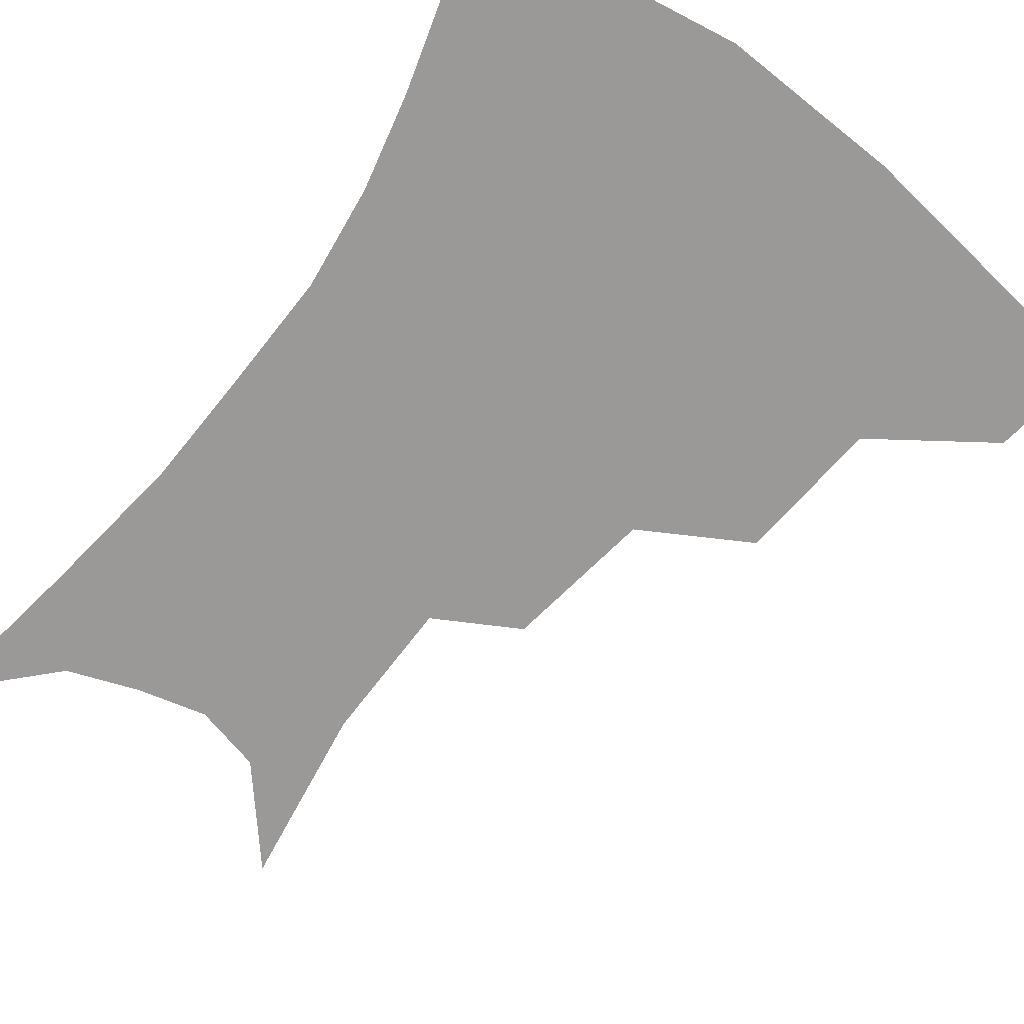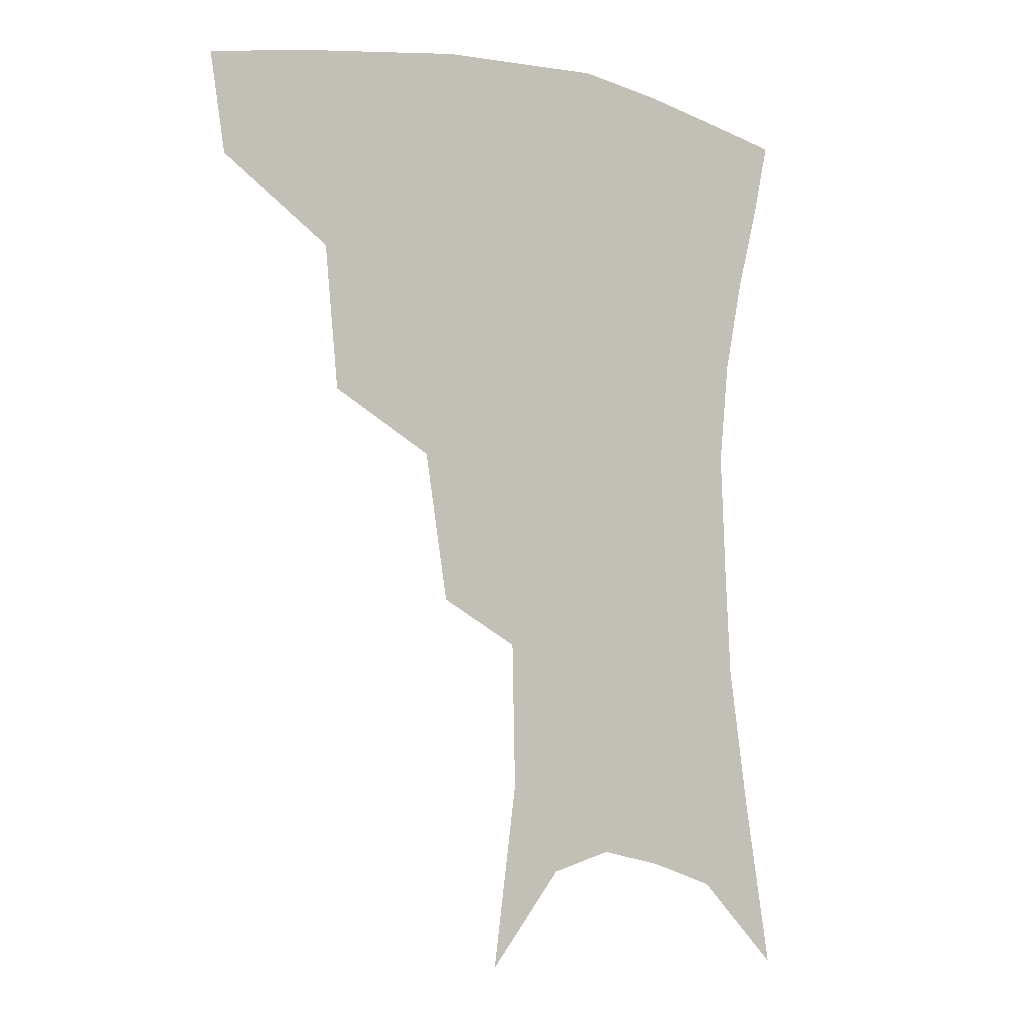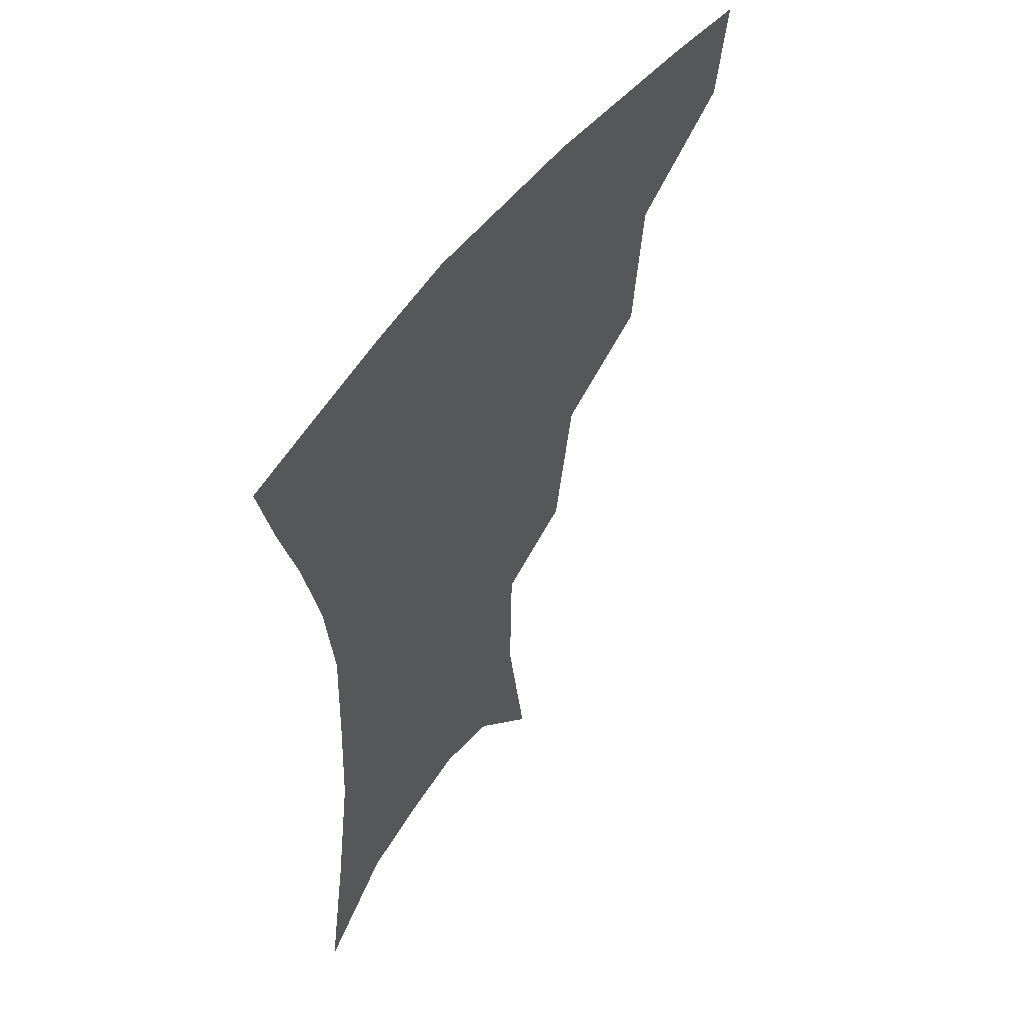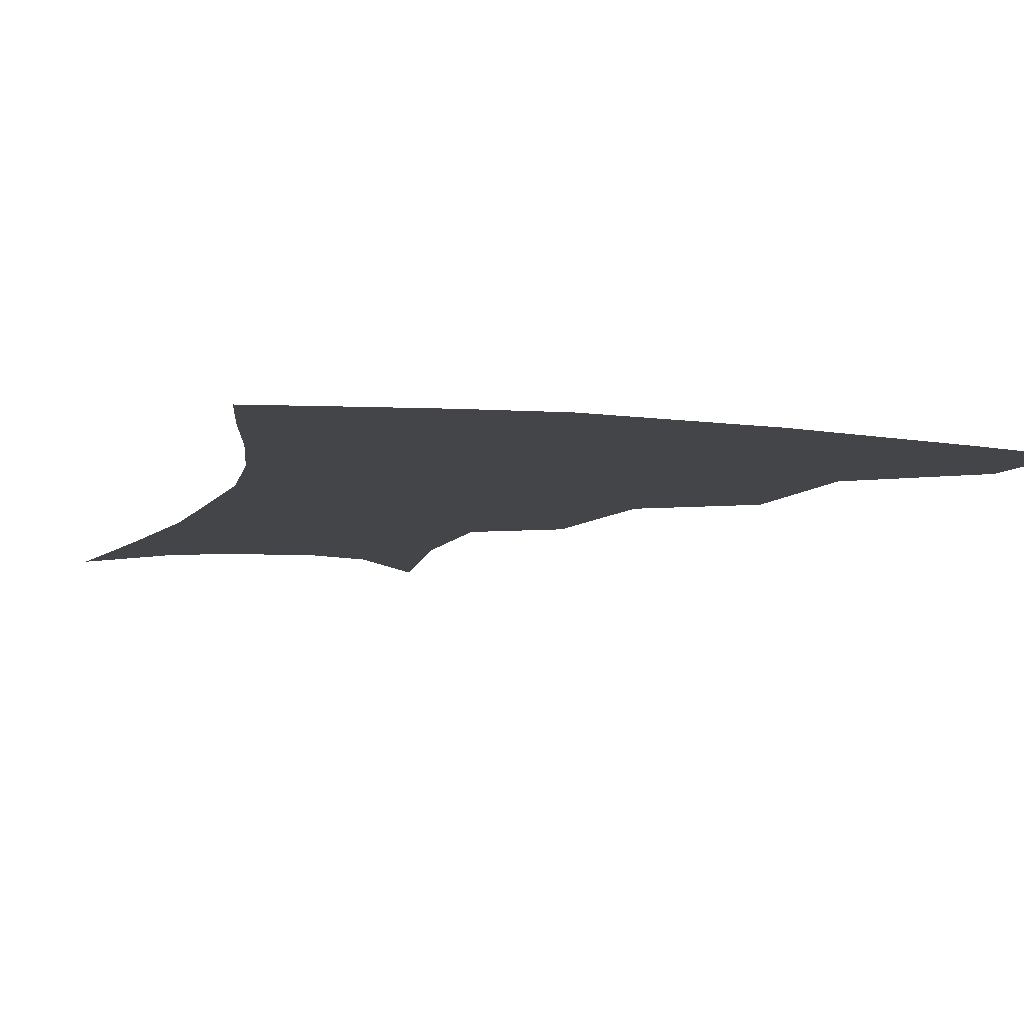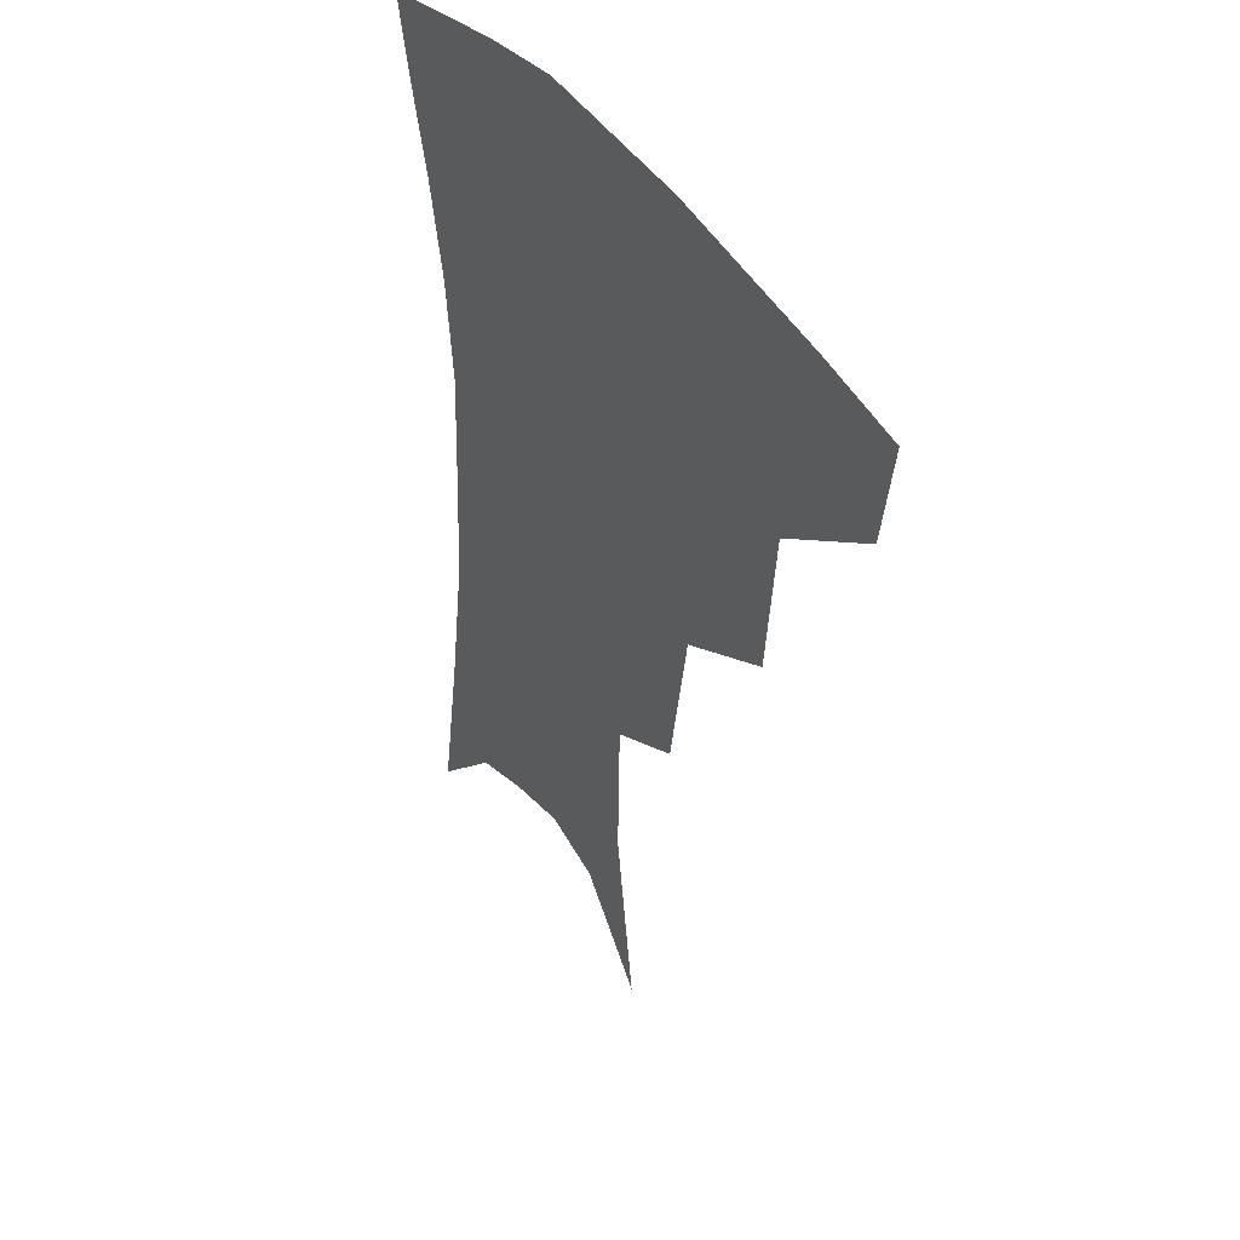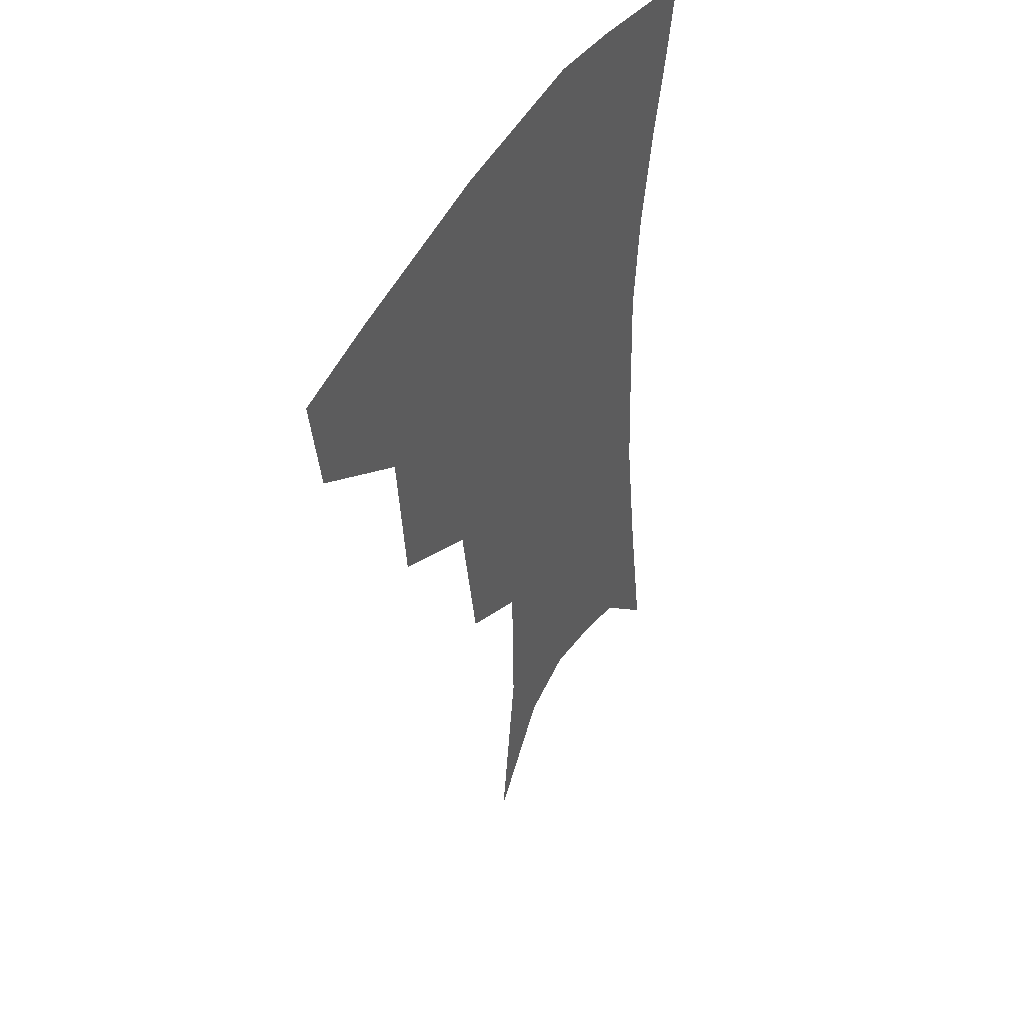
<metadata>
{"format":"obj","ext":"obj","renderer":"f3d","projection":"perspective","resolution":1024,"background":"white","views":[{"elev":-69.0,"azim":144.2,"up":"+Z"},{"elev":-5.0,"azim":-34.9,"up":"+Y"},{"elev":55.2,"azim":126.0,"up":"+Y"},{"elev":-8.9,"azim":162.7,"up":"+Z"},{"elev":42.1,"azim":-121.8,"up":"+Y"},{"elev":44.8,"azim":-62.2,"up":"+Y"}]}
</metadata>
<code>
v 465.4 349.7 0
v 460.6 379.5 0
v 504.7 282.5 0
v 500.3 326.2 0
v 494.8 356.1 0
v 489.2 385 0
v 544.3 219.6 0
v 537 264.6 0
v 531 303.6 0
v 527 334.4 0
v 522.4 361.2 0
v 517.9 389.1 0
v 562.8 105.3 0
v 570.5 161.6 0
v 569.5 205.8 0
v 562.4 240.1 0
v 557.7 279.4 0
v 555.3 313.1 0
v 552.6 339.4 0
v 549.3 365.1 0
v 545.6 393.2 0
v 586.4 134 0
v 588.9 179.9 0
v 585.6 217.8 0
v 581.3 253.4 0
v 578.8 287.4 0
v 578.3 318.1 0
v 577.6 342.3 0
v 576.7 366.6 0
v 573.5 394.6 0
v 606.6 139.5 0
v 605.9 180.9 0
v 602.3 224.6 0
v 599.9 259.5 0
v 599.3 290.8 0
v 600.1 318.7 0
v 601.4 343.3 0
v 602 367 0
v 600 396 0
v 627.4 134.7 0
v 623 184.2 0
v 619.3 225.7 0
v 618.1 259.1 0
v 618.8 290.4 0
v 621.1 317.8 0
v 623.9 341.8 0
v 627.1 365.4 0
v 627.6 391.9 0
v 648.7 127.3 0
v 641.8 177.1 0
v 637.5 218.1 0
v 636.7 250.8 0
v 637.5 283.4 0
v 640.7 313.8 0
v 645.6 339 0
v 650.6 362.6 0
v 654.1 386.6 0
v 675.3 100.3 0
v 666.4 153 0
v 659.9 197.8 0
v 658 231.7 0
v 656.4 270.8 0
v 659.6 302.6 0
v 665.7 331.8 0
v 672.7 358 0
v 678 381.5 0
v 721 391 0
f 4 5 1
f 1 5 2
f 5 6 2
f 8 9 3
f 3 9 4
f 9 10 4
f 4 10 5
f 10 11 5
f 5 11 6
f 11 12 6
f 15 16 7
f 7 16 8
f 16 17 8
f 8 17 9
f 17 18 9
f 9 18 10
f 18 19 10
f 10 19 11
f 19 20 11
f 11 20 12
f 20 21 12
f 13 22 14
f 22 23 14
f 14 23 15
f 23 24 15
f 15 24 16
f 24 25 16
f 16 25 17
f 25 26 17
f 17 26 18
f 26 27 18
f 18 27 19
f 27 28 19
f 19 28 20
f 28 29 20
f 20 29 21
f 29 30 21
f 22 31 23
f 31 32 23
f 23 32 24
f 32 33 24
f 24 33 25
f 33 34 25
f 25 34 26
f 34 35 26
f 26 35 27
f 35 36 27
f 27 36 28
f 36 37 28
f 28 37 29
f 37 38 29
f 29 38 30
f 38 39 30
f 31 40 32
f 40 41 32
f 32 41 33
f 41 42 33
f 33 42 34
f 42 43 34
f 34 43 35
f 43 44 35
f 35 44 36
f 44 45 36
f 36 45 37
f 45 46 37
f 37 46 38
f 46 47 38
f 38 47 39
f 47 48 39
f 40 49 41
f 49 50 41
f 41 50 42
f 50 51 42
f 42 51 43
f 51 52 43
f 43 52 44
f 52 53 44
f 44 53 45
f 53 54 45
f 45 54 46
f 54 55 46
f 46 55 47
f 55 56 47
f 47 56 48
f 56 57 48
f 49 58 50
f 58 59 50
f 50 59 51
f 59 60 51
f 51 60 52
f 60 61 52
f 52 61 53
f 61 62 53
f 53 62 54
f 62 63 54
f 54 63 55
f 63 64 55
f 55 64 56
f 64 65 56
f 56 65 57
f 65 66 57

</code>
